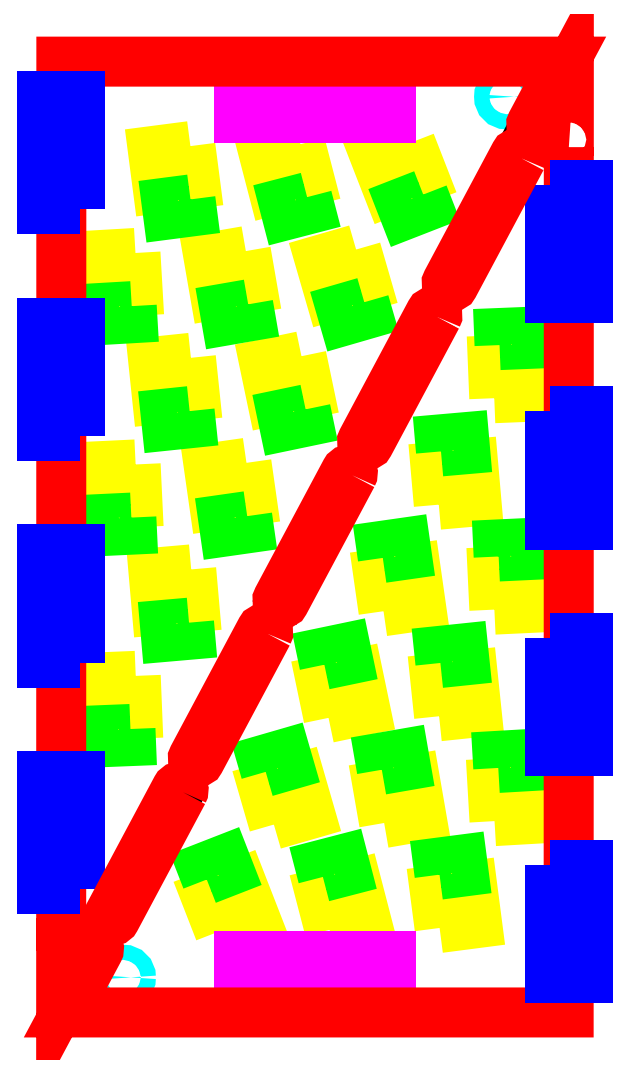
<metadata>
{"format":"dxf","ext":"dxf","renderer":"ezdxf+matplotlib","layout":"modelspace","background":"white","min_lineweight":24,"dpi":150}
</metadata>
<code>
0
SECTION
2
ENTITIES
0
CIRCLE
8
mounting_holes
10
8.232
20
4.649
40
1
0
LWPOLYLINE
8
leds
90
    4
70
    1
43
0
10
20.98
20
10.75
10
25.64
20
12.57
10
23.82
20
17.22
10
19.16
20
15.41
0
LWPOLYLINE
8
leds
90
    4
70
    1
43
0
10
28.16
20
24.88
10
32.96
20
26.27
10
31.57
20
31.07
10
26.77
20
29.68
0
LWPOLYLINE
8
leds
90
    4
70
    1
43
0
10
35.4
20
39.01
10
40.29
20
40.03
10
39.27
20
44.92
10
34.38
20
43.9
0
LWPOLYLINE
8
leds
90
    4
70
    1
43
0
10
42.68
20
53.12
10
47.63
20
53.83
10
46.93
20
58.78
10
41.98
20
58.07
0
LWPOLYLINE
8
leds
90
    4
70
    1
43
0
10
50
20
67.23
10
54.98
20
67.67
10
54.55
20
72.65
10
49.56
20
72.21
0
LWPOLYLINE
8
leds
90
    4
70
    1
43
0
10
57.34
20
81.33
10
62.34
20
81.53
10
62.14
20
86.53
10
57.14
20
86.32
0
LWPOLYLINE
8
leds
90
    4
70
    1
43
0
10
35.54
20
10.94
10
40.38
20
12.2
10
39.12
20
17.04
10
34.28
20
15.78
0
LWPOLYLINE
8
leds
90
    4
70
    1
43
0
10
42.76
20
25.08
10
47.69
20
25.94
10
46.83
20
30.87
10
41.91
20
30.01
0
LWPOLYLINE
8
leds
90
    4
70
    1
43
0
10
50.04
20
39.22
10
55.01
20
39.74
10
54.49
20
44.71
10
49.52
20
44.19
0
LWPOLYLINE
8
leds
90
    4
70
    1
43
0
10
57.36
20
53.34
10
62.35
20
53.57
10
62.11
20
58.57
10
57.12
20
58.33
0
LWPOLYLINE
8
leds
90
    4
70
    1
43
0
10
50.1
20
11.19
10
55.06
20
11.83
10
54.42
20
16.79
10
49.46
20
16.15
0
LWPOLYLINE
8
leds
90
    4
70
    1
43
0
10
57.38
20
25.34
10
62.37
20
25.62
10
62.08
20
30.62
10
57.09
20
30.33
0
LWPOLYLINE
8
capacitors
90
    4
70
    1
43
0
10
58.04
20
88.36
10
61.24
20
88.49
10
61.17
20
90.09
10
57.98
20
89.96
0
LWPOLYLINE
8
capacitors
90
    4
70
    1
43
0
10
50.29
20
74.28
10
53.47
20
74.56
10
53.34
20
76.16
10
50.15
20
75.88
0
LWPOLYLINE
8
capacitors
90
    4
70
    1
43
0
10
42.58
20
60.18
10
45.75
20
60.63
10
45.53
20
62.22
10
42.36
20
61.76
0
LWPOLYLINE
8
capacitors
90
    4
70
    1
43
0
10
57.92
20
60.37
10
61.12
20
60.52
10
61.04
20
62.12
10
57.85
20
61.97
0
LWPOLYLINE
8
capacitors
90
    4
70
    1
43
0
10
50.21
20
46.27
10
53.39
20
46.61
10
53.22
20
48.2
10
50.04
20
47.86
0
LWPOLYLINE
8
capacitors
90
    4
70
    1
43
0
10
34.85
20
46.04
10
37.98
20
46.7
10
37.65
20
48.26
10
34.52
20
47.61
0
LWPOLYLINE
8
capacitors
90
    4
70
    1
43
0
10
27.08
20
31.85
10
30.15
20
32.74
10
29.71
20
34.28
10
26.63
20
33.39
0
LWPOLYLINE
8
capacitors
90
    4
70
    1
43
0
10
42.45
20
32.14
10
45.61
20
32.68
10
45.33
20
34.26
10
42.18
20
33.71
0
LWPOLYLINE
8
capacitors
90
    4
70
    1
43
0
10
57.87
20
32.38
10
61.07
20
32.56
10
60.97
20
34.16
10
57.78
20
33.97
0
LWPOLYLINE
8
capacitors
90
    4
70
    1
43
0
10
50.1
20
18.24
10
53.27
20
18.66
10
53.06
20
20.24
10
49.89
20
19.83
0
LWPOLYLINE
8
capacitors
90
    4
70
    1
43
0
10
34.65
20
17.94
10
37.75
20
18.75
10
37.35
20
20.29
10
34.25
20
19.49
0
LWPOLYLINE
8
capacitors
90
    4
70
    1
43
0
10
19.27
20
17.6
10
22.26
20
18.76
10
21.68
20
20.25
10
18.69
20
19.09
0
LWPOLYLINE
8
connectors
90
    4
70
    1
43
0
10
23.61
20
2.5
10
43.61
20
2.5
10
43.61
20
7.5
10
23.61
20
7.5
0
CIRCLE
8
mounting_holes
10
58.98
20
121.2
40
1
0
LWPOLYLINE
8
leds
90
    4
70
    1
43
0
10
46.24
20
115.1
10
41.58
20
113.3
10
43.39
20
108.7
10
48.05
20
110.5
0
LWPOLYLINE
8
leds
90
    4
70
    1
43
0
10
39.05
20
101
10
34.25
20
99.62
10
35.64
20
94.82
10
40.44
20
96.21
0
LWPOLYLINE
8
leds
90
    4
70
    1
43
0
10
31.81
20
86.89
10
26.92
20
85.86
10
27.94
20
80.97
10
32.84
20
81.99
0
LWPOLYLINE
8
leds
90
    4
70
    1
43
0
10
24.53
20
72.77
10
19.58
20
72.06
10
20.29
20
67.11
10
25.24
20
67.82
0
LWPOLYLINE
8
leds
90
    4
70
    1
43
0
10
17.21
20
58.66
10
12.23
20
58.22
10
12.67
20
53.24
10
17.65
20
53.68
0
LWPOLYLINE
8
leds
90
    4
70
    1
43
0
10
9.871
20
44.56
10
4.875
20
44.36
10
5.076
20
39.36
10
10.07
20
39.57
0
LWPOLYLINE
8
leds
90
    4
70
    1
43
0
10
31.67
20
115
10
26.83
20
113.7
10
28.09
20
108.9
10
32.93
20
110.1
0
LWPOLYLINE
8
leds
90
    4
70
    1
43
0
10
24.45
20
100.8
10
19.52
20
99.95
10
20.38
20
95.02
10
25.31
20
95.88
0
LWPOLYLINE
8
leds
90
    4
70
    1
43
0
10
17.17
20
86.67
10
12.2
20
86.15
10
12.72
20
81.18
10
17.69
20
81.7
0
LWPOLYLINE
8
leds
90
    4
70
    1
43
0
10
9.857
20
72.56
10
4.863
20
72.32
10
5.1
20
67.32
10
10.09
20
67.56
0
LWPOLYLINE
8
leds
90
    4
70
    1
43
0
10
17.11
20
114.7
10
12.15
20
114.1
10
12.79
20
109.1
10
17.75
20
109.7
0
LWPOLYLINE
8
leds
90
    4
70
    1
43
0
10
9.835
20
100.6
10
4.844
20
100.3
10
5.132
20
95.27
10
10.12
20
95.56
0
LWPOLYLINE
8
capacitors
90
    4
70
    1
43
0
10
9.173
20
37.53
10
5.975
20
37.4
10
6.04
20
35.8
10
9.237
20
35.93
0
LWPOLYLINE
8
capacitors
90
    4
70
    1
43
0
10
16.93
20
51.61
10
13.74
20
51.33
10
13.88
20
49.74
10
17.07
20
50.01
0
LWPOLYLINE
8
capacitors
90
    4
70
    1
43
0
10
24.63
20
65.71
10
21.46
20
65.26
10
21.69
20
63.67
10
24.86
20
64.13
0
LWPOLYLINE
8
capacitors
90
    4
70
    1
43
0
10
9.29
20
65.52
10
6.094
20
65.37
10
6.17
20
63.77
10
9.366
20
63.92
0
LWPOLYLINE
8
capacitors
90
    4
70
    1
43
0
10
17.01
20
79.62
10
13.82
20
79.29
10
13.99
20
77.69
10
17.17
20
78.03
0
LWPOLYLINE
8
capacitors
90
    4
70
    1
43
0
10
32.36
20
79.85
10
29.23
20
79.2
10
29.56
20
77.63
10
32.69
20
78.28
0
LWPOLYLINE
8
capacitors
90
    4
70
    1
43
0
10
40.13
20
94.04
10
37.06
20
93.15
10
37.5
20
91.61
10
40.58
20
92.5
0
LWPOLYLINE
8
capacitors
90
    4
70
    1
43
0
10
24.76
20
93.76
10
21.61
20
93.21
10
21.88
20
91.63
10
25.04
20
92.18
0
LWPOLYLINE
8
capacitors
90
    4
70
    1
43
0
10
9.341
20
93.52
10
6.147
20
93.33
10
6.239
20
91.73
10
9.434
20
91.92
0
LWPOLYLINE
8
capacitors
90
    4
70
    1
43
0
10
17.12
20
107.6
10
13.94
20
107.2
10
14.15
20
105.6
10
17.32
20
106.1
0
LWPOLYLINE
8
capacitors
90
    4
70
    1
43
0
10
32.56
20
107.9
10
29.47
20
107.1
10
29.87
20
105.6
10
32.97
20
106.4
0
LWPOLYLINE
8
capacitors
90
    4
70
    1
43
0
10
47.94
20
108.3
10
44.96
20
107.1
10
45.54
20
105.6
10
48.52
20
106.8
0
LWPOLYLINE
8
connectors
90
    4
70
    1
43
0
10
43.61
20
123.4
10
23.61
20
123.4
10
23.61
20
118.4
10
43.61
20
118.4
0
LINE
8
0
10
67.21
20
125.9
11
0
21
0
0
LWPOLYLINE
8
outline
90
   15
70
    0
43
0
10
67.21
20
114.6
10
67.19
20
0
10
0.5668
20
0
10
4.929
20
8.171
42
1
10
4.047
20
8.642
10
0.0001984
20
1.062
10
0.001741
20
9.321
42
0.9985
10
0.002114
20
11.32
10
0.02351
20
125.9
10
66.65
20
125.9
10
62.31
20
117.8
42
1
10
63.19
20
117.3
10
67.21
20
124.8
10
67.21
20
116.6
42
0.9994
10
67.21
20
114.6
42
0.9994
0
LWPOLYLINE
8
bridge
90
    4
70
    1
43
0
10
64.72
20
109.6
10
64.72
20
94.57
10
69.72
20
94.57
10
69.72
20
109.6
0
LWPOLYLINE
8
bridge
90
    4
70
    1
43
0
10
64.72
20
79.57
10
64.72
20
64.57
10
69.72
20
64.57
10
69.72
20
79.57
0
LWPOLYLINE
8
bridge
90
    4
70
    1
43
0
10
64.72
20
49.57
10
64.72
20
34.57
10
69.72
20
34.57
10
69.72
20
49.57
0
LWPOLYLINE
8
bridge
90
    4
70
    1
43
0
10
64.72
20
19.57
10
64.72
20
4.57
10
69.72
20
4.57
10
69.72
20
19.57
0
LWPOLYLINE
8
bridge
90
    4
70
    1
43
0
10
2.498
20
16.32
10
2.498
20
31.32
10
-2.502
20
31.32
10
-2.502
20
16.32
0
LWPOLYLINE
8
bridge
90
    4
70
    1
43
0
10
2.498
20
46.32
10
2.498
20
61.32
10
-2.502
20
61.32
10
-2.502
20
46.32
0
LWPOLYLINE
8
bridge
90
    4
70
    1
43
0
10
2.498
20
76.32
10
2.498
20
91.32
10
-2.502
20
91.32
10
-2.502
20
76.32
0
LWPOLYLINE
8
bridge
90
    4
70
    1
43
0
10
2.498
20
106.3
10
2.498
20
121.3
10
-2.502
20
121.3
10
-2.502
20
106.3
0
LWPOLYLINE
8
outline
90
    4
70
    1
43
0
10
16.13
20
29.15
42
1
10
15.25
20
29.62
10
6.301
20
12.86
42
1
10
7.183
20
12.39
0
LWPOLYLINE
8
outline
90
    4
70
    1
43
0
10
27.33
20
50.13
42
1
10
26.45
20
50.61
10
17.5
20
33.84
42
1
10
18.39
20
33.37
0
LWPOLYLINE
8
outline
90
    4
70
    1
43
0
10
38.54
20
71.12
42
1
10
37.65
20
71.59
10
28.71
20
54.83
42
1
10
29.59
20
54.36
0
LWPOLYLINE
8
outline
90
    4
70
    1
43
0
10
49.74
20
92.1
42
1
10
48.86
20
92.57
10
39.91
20
75.81
42
1
10
40.79
20
75.34
0
LWPOLYLINE
8
outline
90
    4
70
    1
43
0
10
60.94
20
113.1
42
1
10
60.06
20
113.6
10
51.11
20
96.79
42
1
10
51.99
20
96.32
0
ENDSEC
0
EOF

</code>
